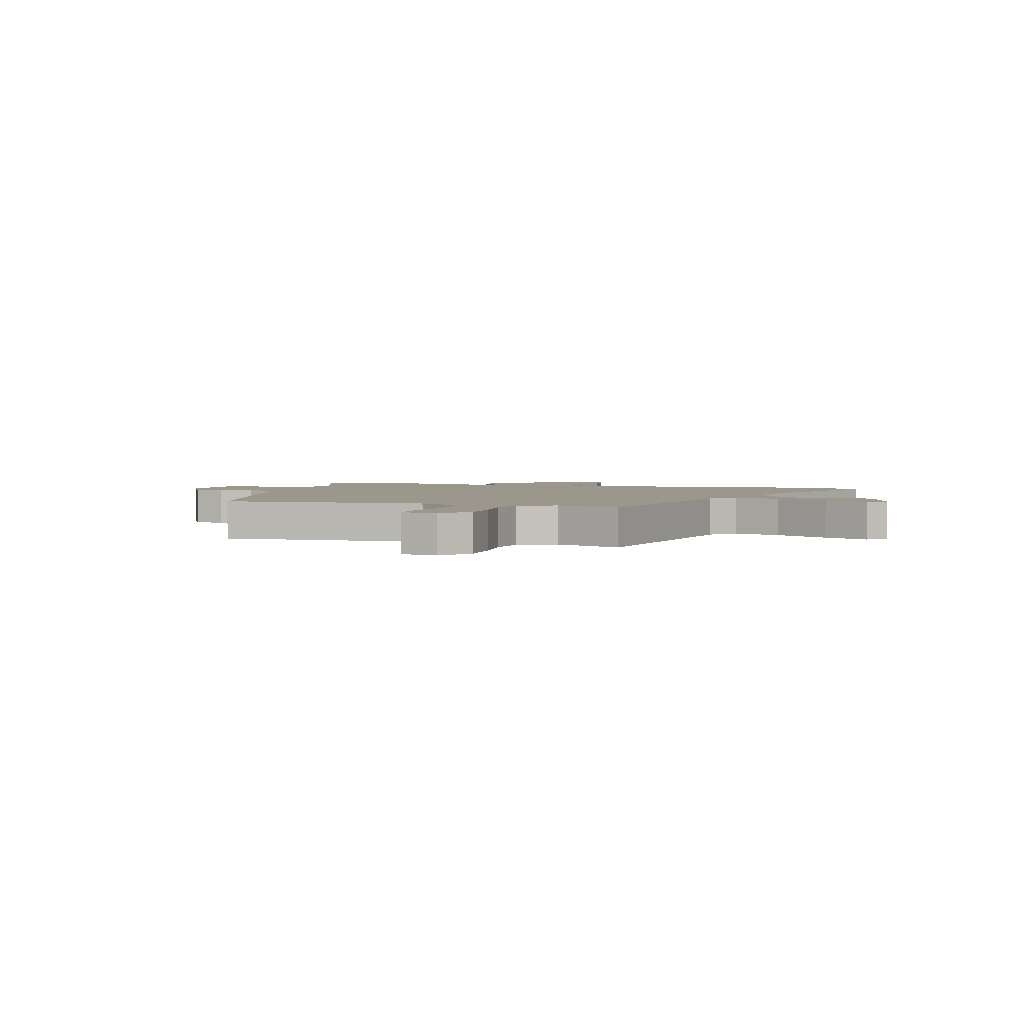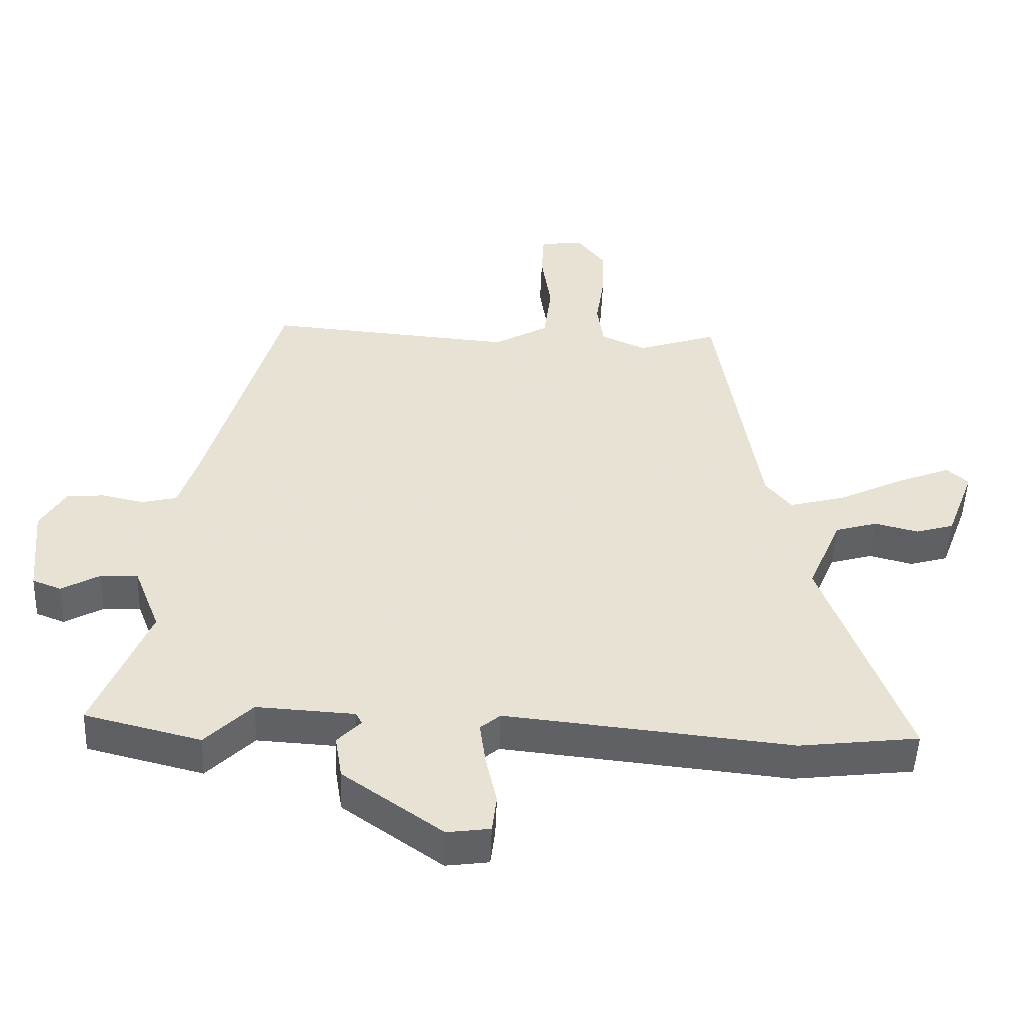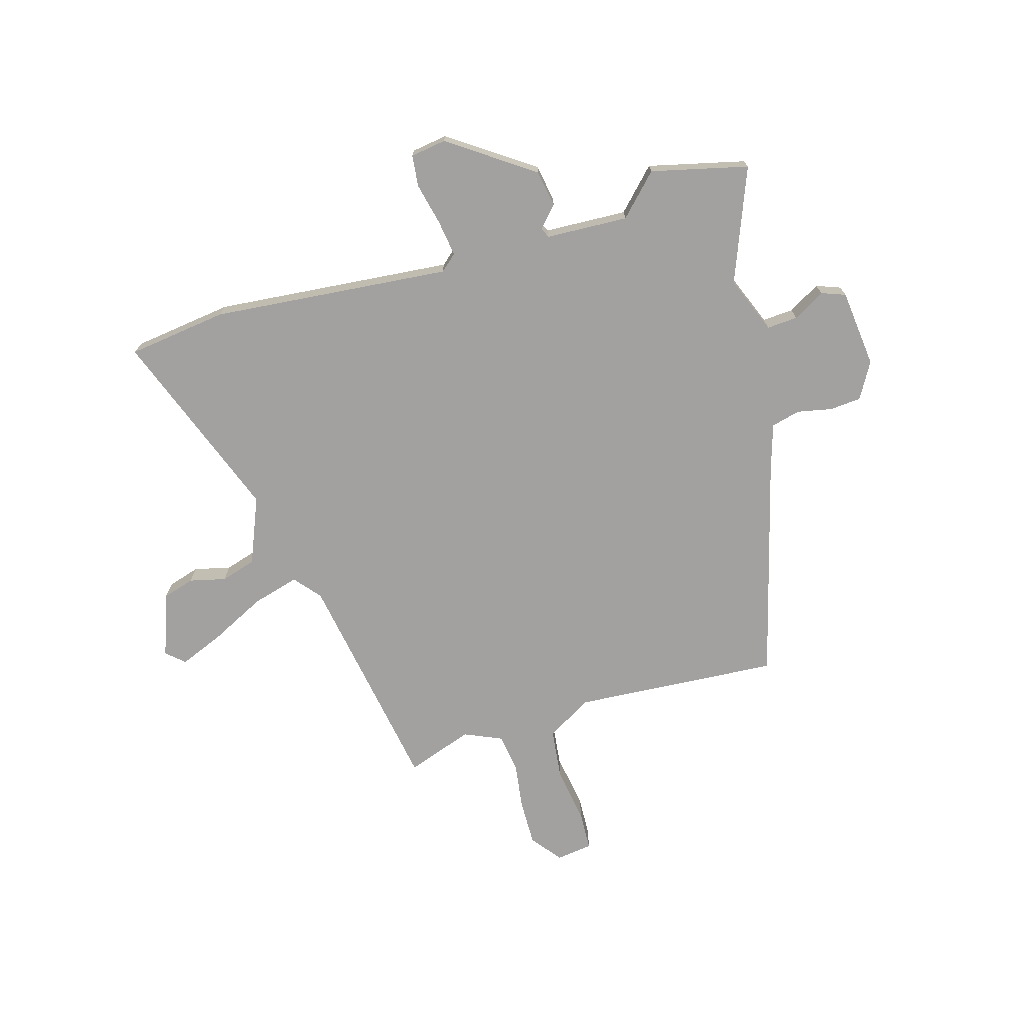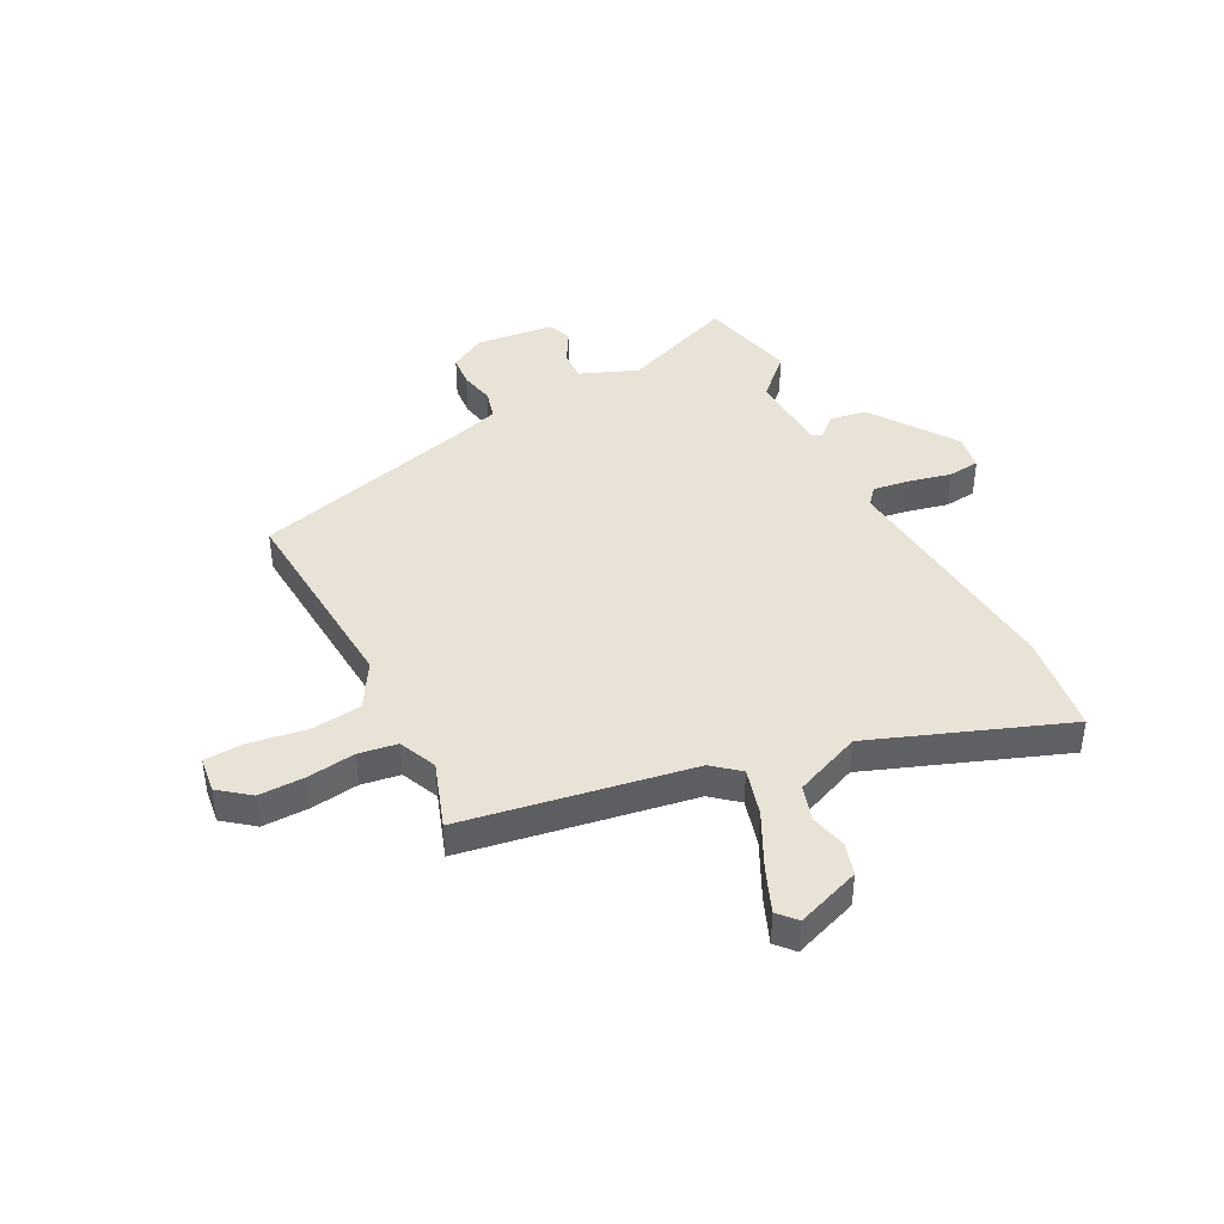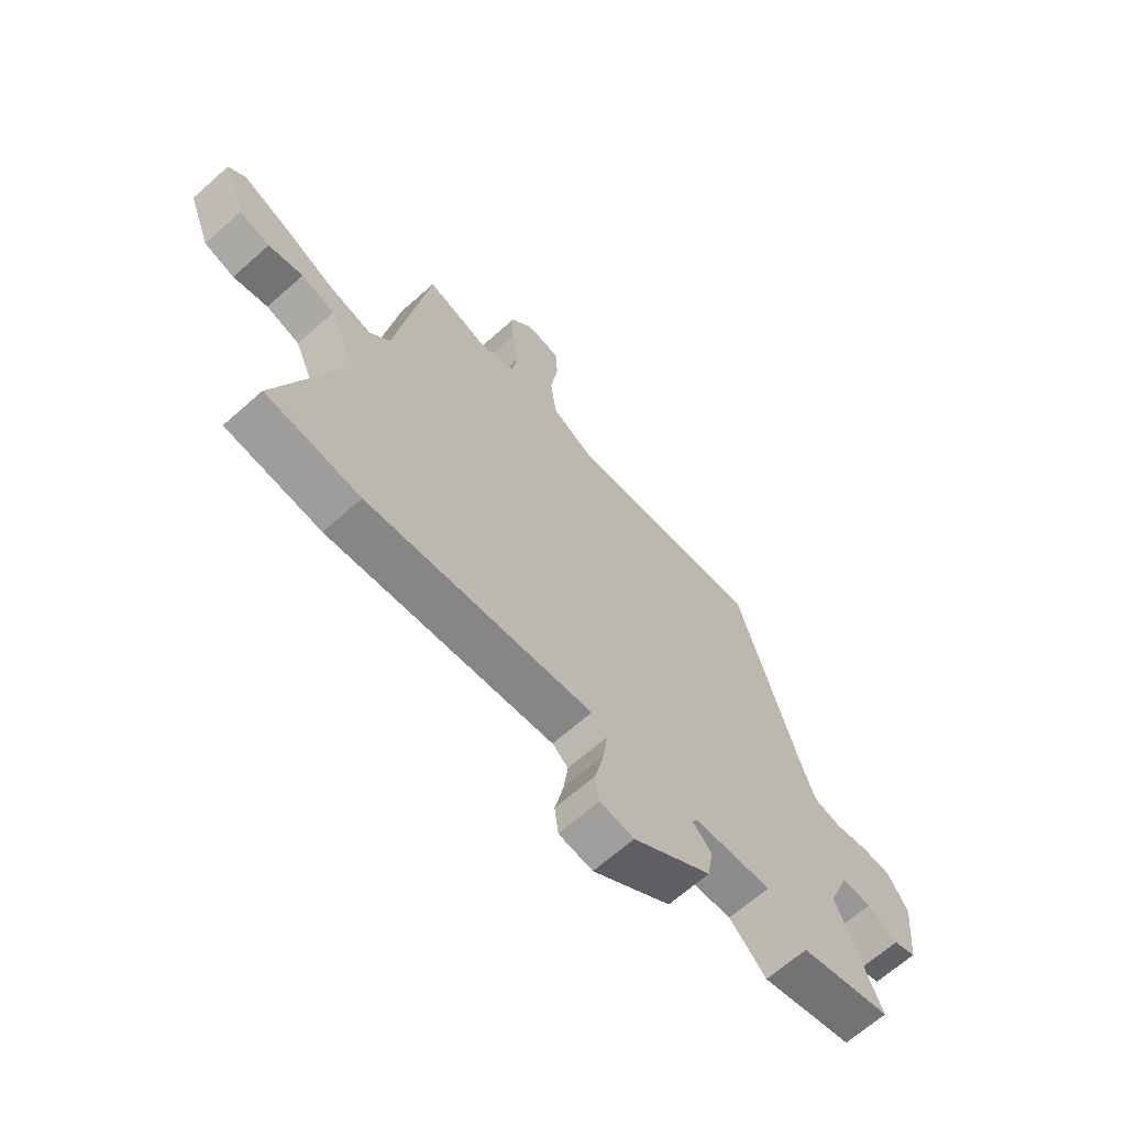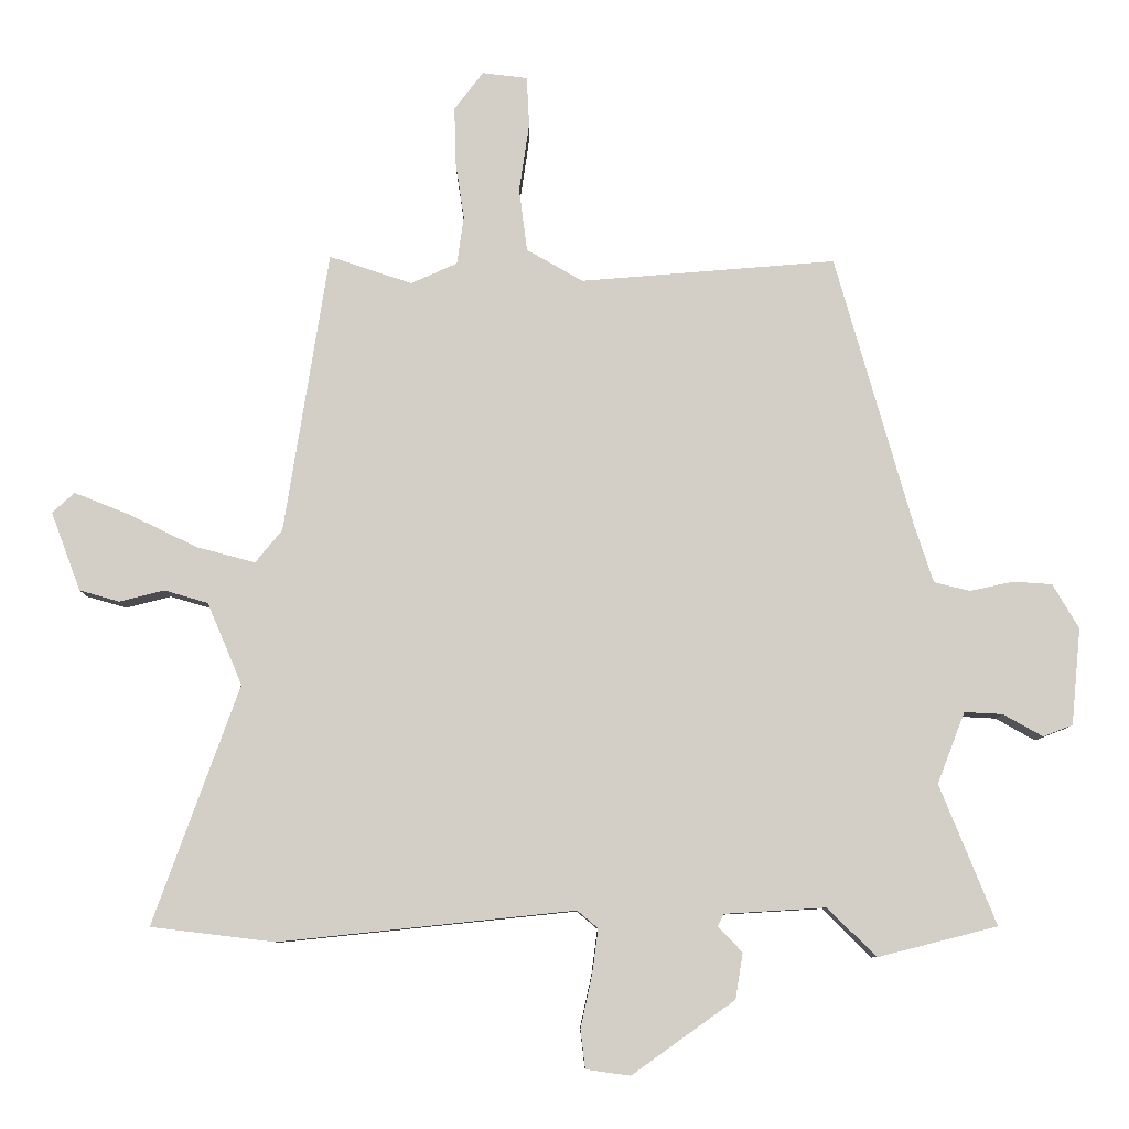
<metadata>
{"format":"obj","ext":"obj","renderer":"f3d","projection":"perspective","resolution":1024,"background":"white","views":[{"elev":2.8,"azim":18.8,"up":"+Y"},{"elev":-50.2,"azim":-2.2,"up":"+Z"},{"elev":-72.2,"azim":-163.0,"up":"+Y"},{"elev":41.9,"azim":63.4,"up":"+Y"},{"elev":-66.2,"azim":131.8,"up":"+Z"},{"elev":-8.4,"azim":179.7,"up":"+Z"}]}
</metadata>
<code>
v -0.403 0.07 -0.525
v -0.581 0.07 -0.48
v -0.497 0.07 -0.272
v -0.538 0.07 -0.166
v -0.595 0.07 -0.169
v -0.654 0.07 -0.202
v -0.698 0.07 -0.185
v -0.712 0.07 -0.041
v -0.673 0.07 0.025
v -0.615 0.07 0.029
v -0.551 0.07 0.015
v -0.497 0.07 0.028
v -0.469 0.07 0.114
v -0.354 0.07 0.519
v 0.026 0.07 0.488
v 0.11 0.07 0.536
v 0.122 0.07 0.63
v 0.107 0.07 0.733
v 0.111 0.07 0.806
v 0.178 0.07 0.814
v 0.221 0.07 0.758
v 0.219 0.07 0.674
v 0.206 0.07 0.586
v 0.216 0.07 0.515
v 0.285 0.07 0.484
v 0.408 0.07 0.525
v 0.474 0.07 0.106
v 0.514 0.07 0.057
v 0.601 0.07 0.08
v 0.702 0.07 0.129
v 0.785 0.07 0.162
v 0.818 0.07 0.132
v 0.774 0.07 0.015
v 0.715 0.07 -0.002
v 0.648 0.07 0.015
v 0.583 0.07 -0.004
v 0.531 0.07 -0.126
v 0.659 0.07 -0.481
v 0.475 0.07 -0.503
v 0.035 0.07 -0.457
v 0.004 0.07 -0.483
v 0.013 0.07 -0.55
v 0.03 0.07 -0.628
v 0.023 0.07 -0.686
v -0.043 0.07 -0.695
v -0.196 0.07 -0.586
v -0.207 0.07 -0.518
v -0.171 0.07 -0.48
v -0.18 0.07 -0.462
v -0.331 0.07 -0.453
v -0.403 0 -0.525
v -0.581 0 -0.48
v -0.497 0 -0.272
v -0.538 0 -0.166
v -0.595 0 -0.169
v -0.654 0 -0.202
v -0.698 0 -0.185
v -0.712 0 -0.041
v -0.673 0 0.025
v -0.615 0 0.029
v -0.551 0 0.015
v -0.497 0 0.028
v -0.469 0 0.114
v -0.354 0 0.519
v 0.026 0 0.488
v 0.11 0 0.536
v 0.122 0 0.63
v 0.107 0 0.733
v 0.111 0 0.806
v 0.178 0 0.814
v 0.221 0 0.758
v 0.219 0 0.674
v 0.206 0 0.586
v 0.216 0 0.515
v 0.285 0 0.484
v 0.408 0 0.525
v 0.474 0 0.106
v 0.514 0 0.057
v 0.601 0 0.08
v 0.702 0 0.129
v 0.785 0 0.162
v 0.818 0 0.132
v 0.774 0 0.015
v 0.715 0 -0.002
v 0.648 0 0.015
v 0.583 0 -0.004
v 0.531 0 -0.126
v 0.659 0 -0.481
v 0.475 0 -0.503
v 0.035 0 -0.457
v 0.004 0 -0.483
v 0.013 0 -0.55
v 0.03 0 -0.628
v 0.023 0 -0.686
v -0.043 0 -0.695
v -0.196 0 -0.586
v -0.207 0 -0.518
v -0.171 0 -0.48
v -0.18 0 -0.462
v -0.331 0 -0.453
f 45 46 47 48
f 45 48 49
f 42 43 44 45
f 41 42 45 49
f 40 41 49
f 37 38 39 40
f 36 37 40 49
f 32 33 34 35
f 32 35 36
f 29 30 31 32
f 28 29 32 36
f 25 26 27
f 24 25 27
f 20 21 22 23
f 18 19 20 23
f 17 18 23 24
f 16 17 24 27
f 13 14 15
f 12 13 15 16
f 8 9 10 11
f 8 11 12
f 5 6 7 8
f 4 5 8 12
f 3 4 12 16
f 50 1 2 3
f 28 36 49 50
f 27 28 50
f 3 16 27 50
f 98 97 96 95
f 99 98 95
f 95 94 93 92
f 99 95 92 91
f 99 91 90
f 90 89 88 87
f 99 90 87 86
f 85 84 83 82
f 86 85 82
f 82 81 80 79
f 86 82 79 78
f 77 76 75
f 77 75 74
f 73 72 71 70
f 73 70 69 68
f 74 73 68 67
f 77 74 67 66
f 65 64 63
f 66 65 63 62
f 61 60 59 58
f 62 61 58
f 58 57 56 55
f 62 58 55 54
f 66 62 54 53
f 53 52 51 100
f 100 99 86 78
f 100 78 77
f 100 77 66 53
f 1 51 52 2
f 2 52 53 3
f 3 53 54 4
f 4 54 55 5
f 5 55 56 6
f 6 56 57 7
f 7 57 58 8
f 8 58 59 9
f 9 59 60 10
f 10 60 61 11
f 11 61 62 12
f 12 62 63 13
f 13 63 64 14
f 14 64 65 15
f 15 65 66 16
f 16 66 67 17
f 17 67 68 18
f 18 68 69 19
f 19 69 70 20
f 20 70 71 21
f 21 71 72 22
f 22 72 73 23
f 23 73 74 24
f 24 74 75 25
f 25 75 76 26
f 26 76 77 27
f 27 77 78 28
f 28 78 79 29
f 29 79 80 30
f 30 80 81 31
f 31 81 82 32
f 32 82 83 33
f 33 83 84 34
f 34 84 85 35
f 35 85 86 36
f 36 86 87 37
f 37 87 88 38
f 38 88 89 39
f 39 89 90 40
f 40 90 91 41
f 41 91 92 42
f 42 92 93 43
f 43 93 94 44
f 44 94 95 45
f 45 95 96 46
f 46 96 97 47
f 47 97 98 48
f 48 98 99 49
f 49 99 100 50
f 50 100 51 1

</code>
